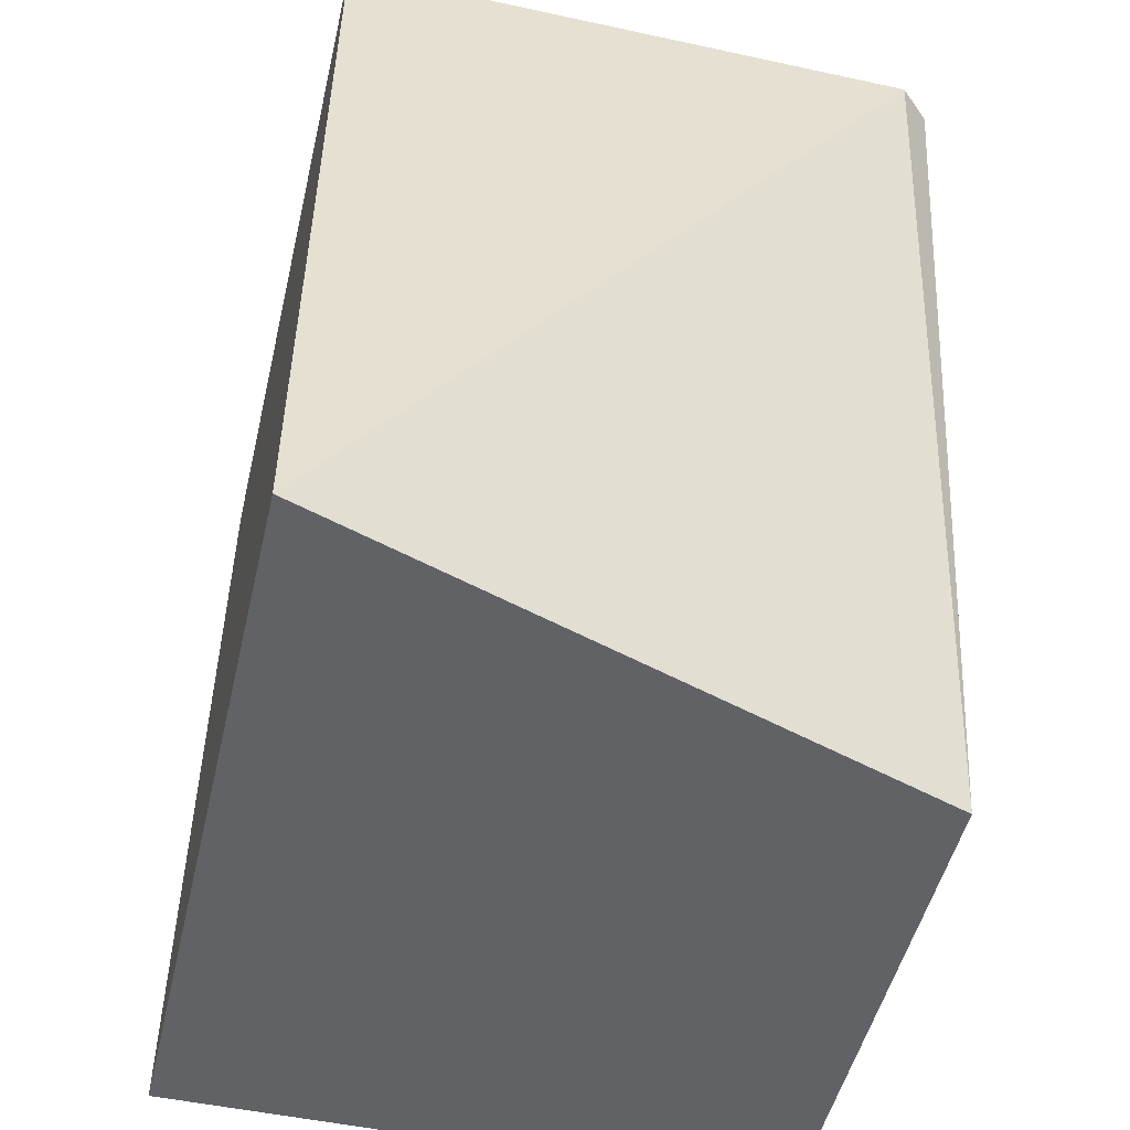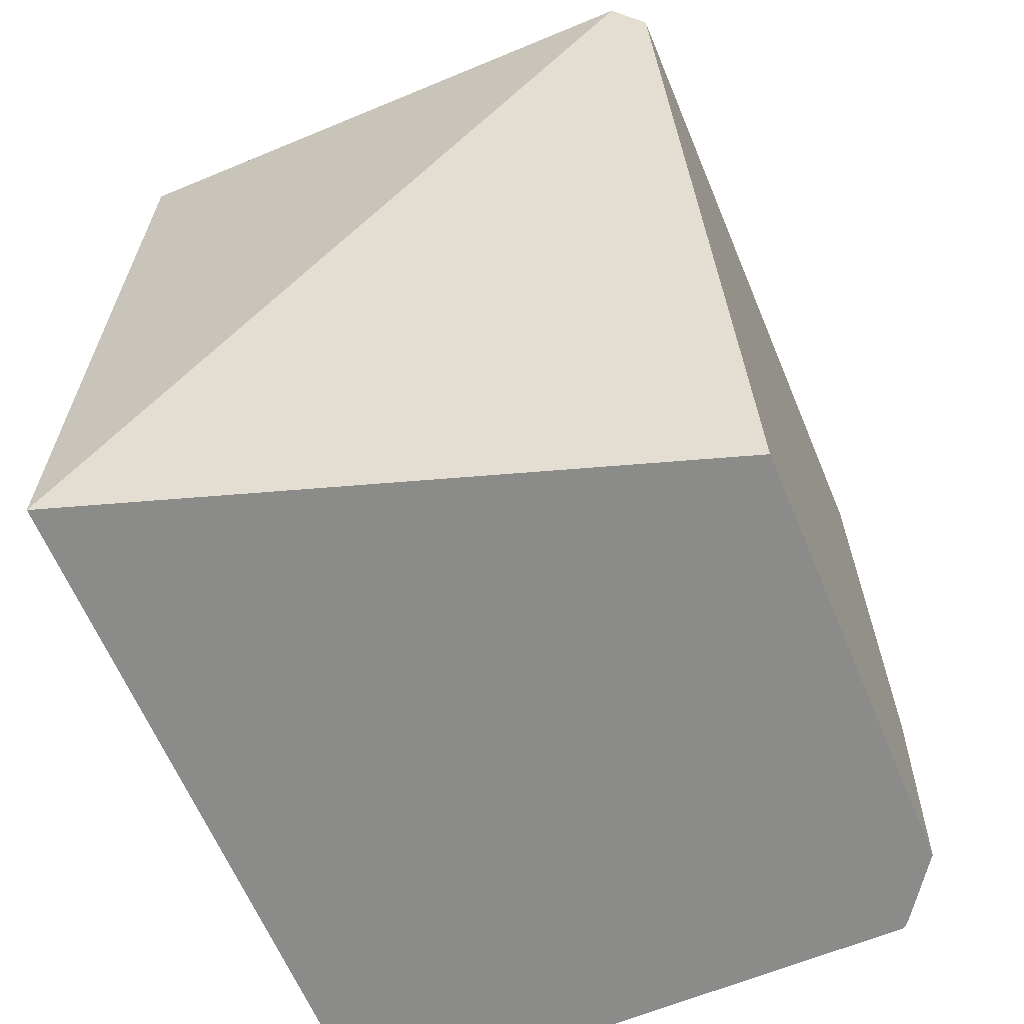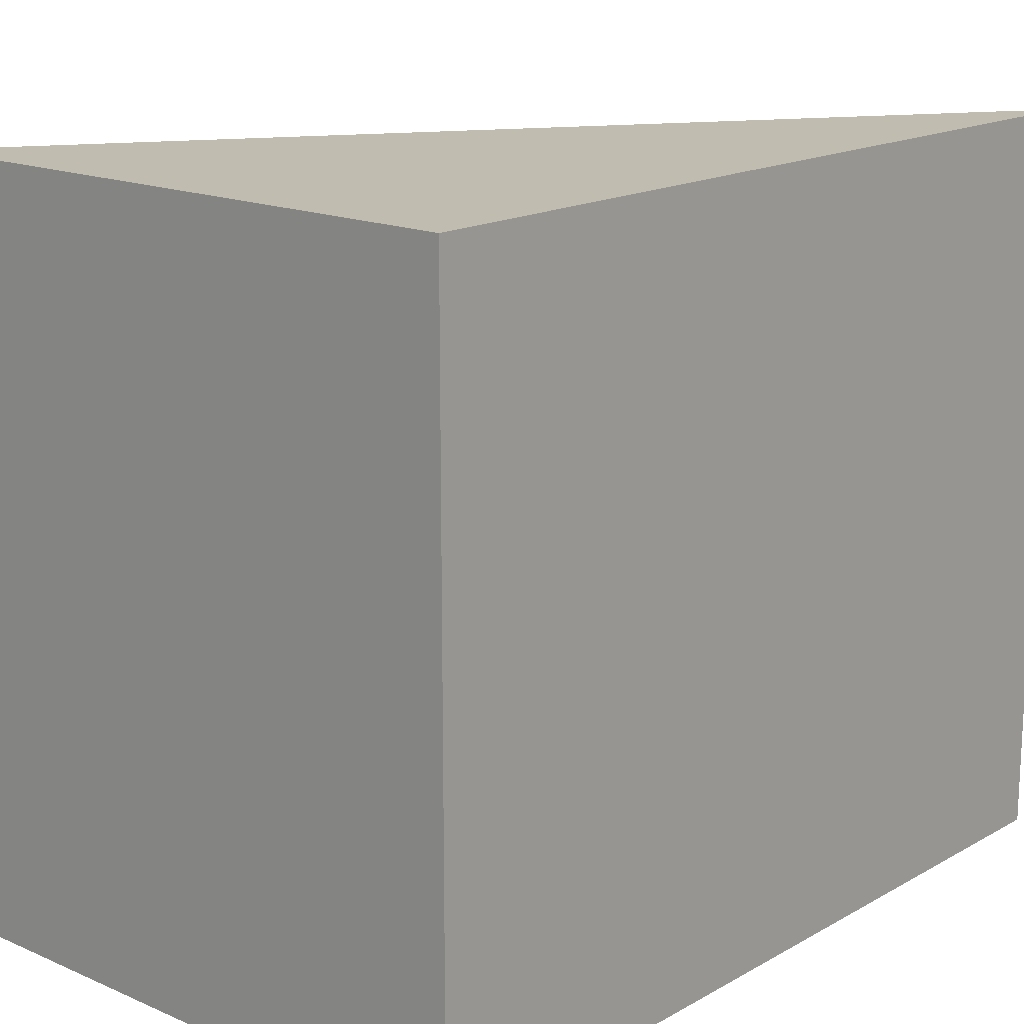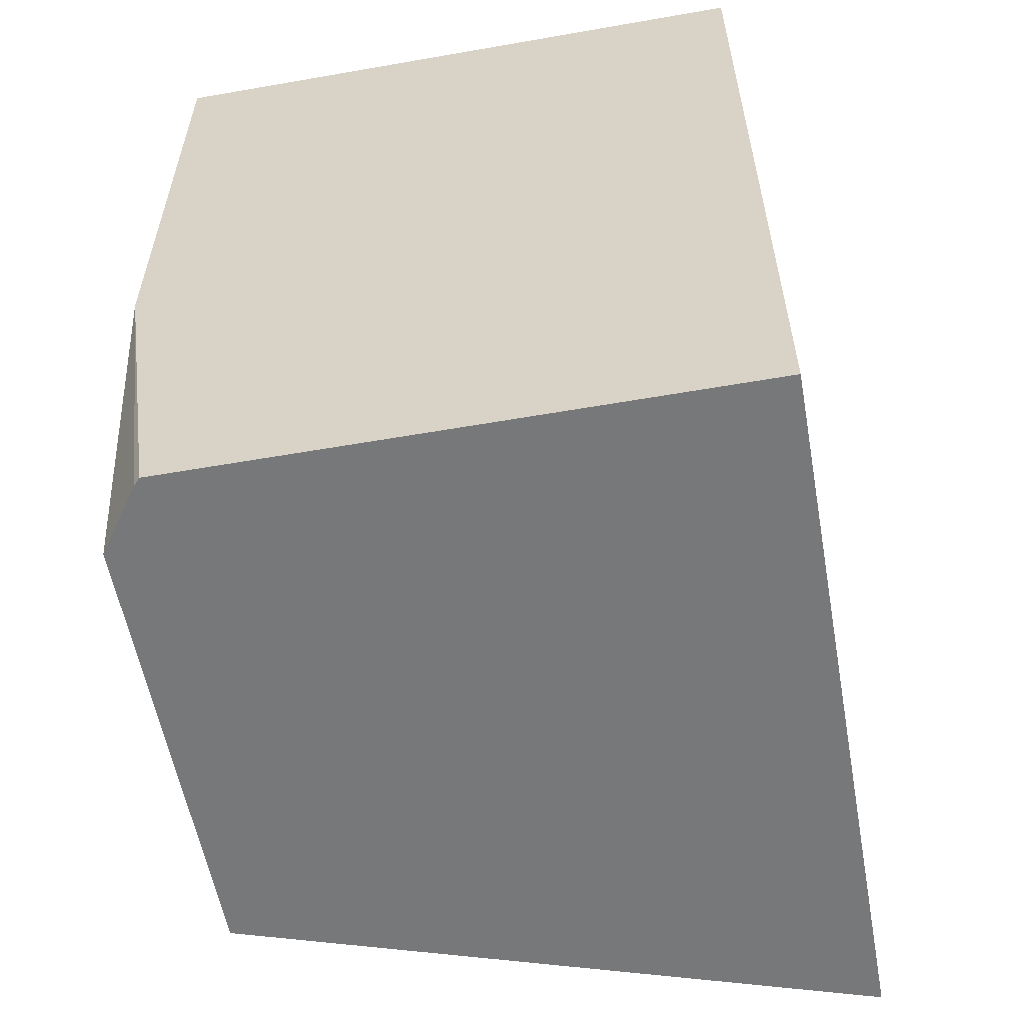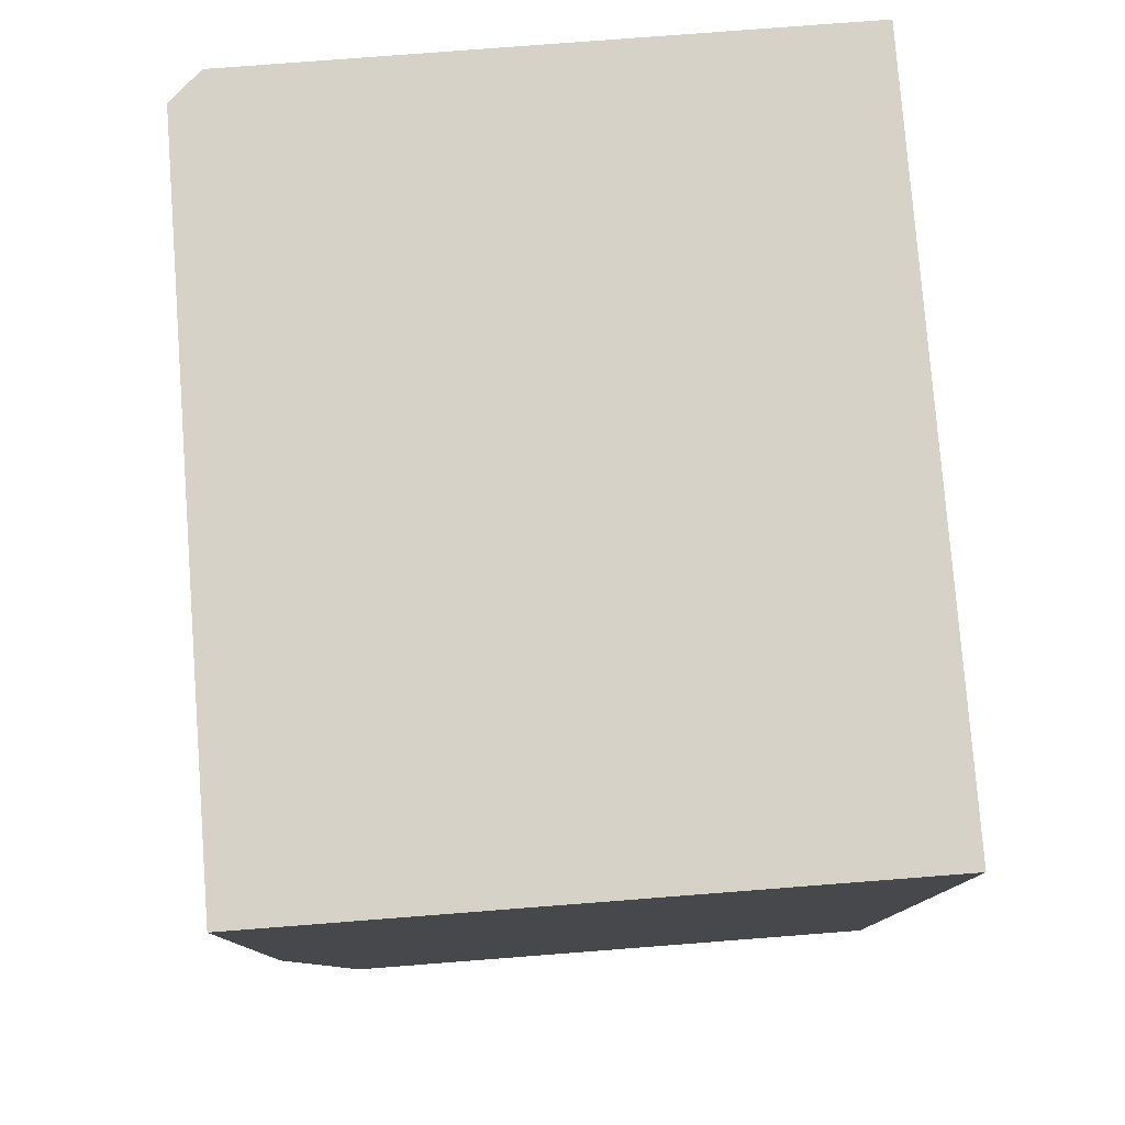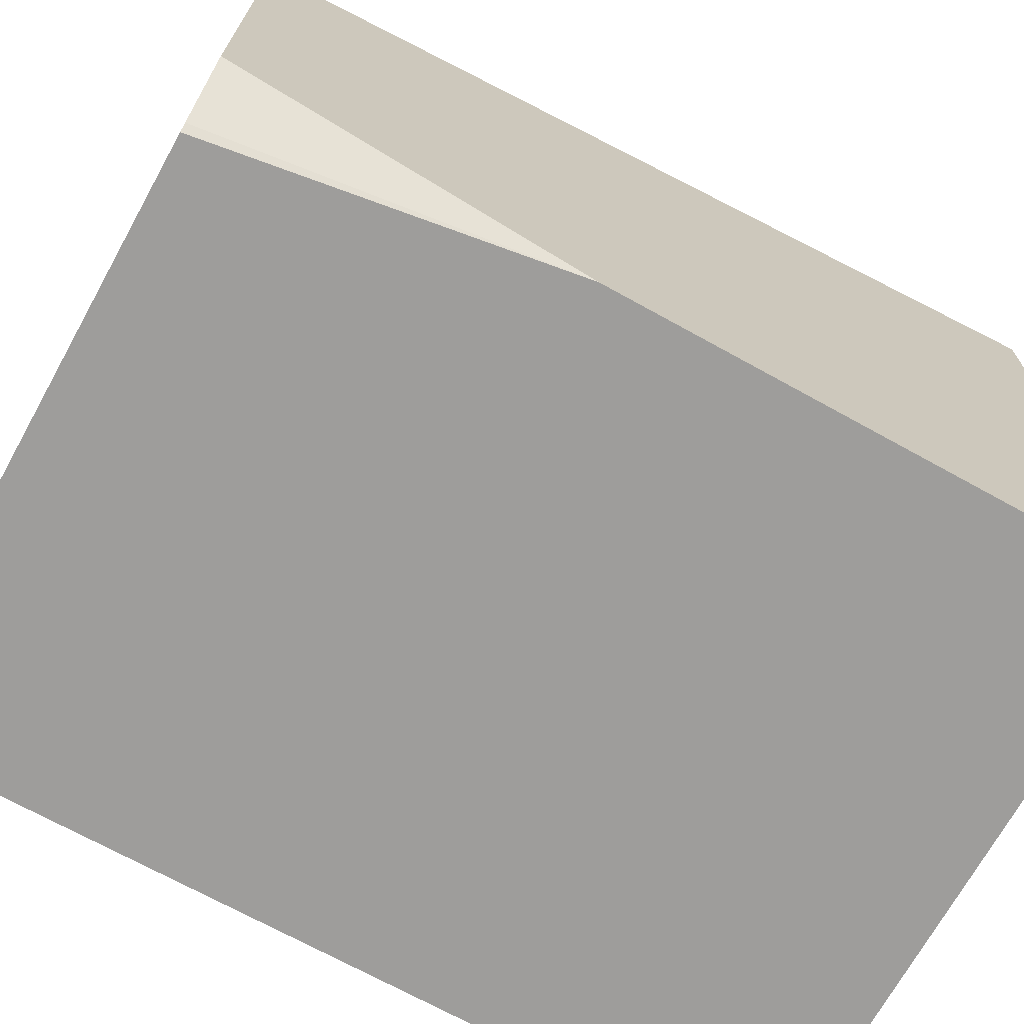
<metadata>
{"format":"obj","ext":"obj","renderer":"f3d","projection":"perspective","resolution":1024,"background":"white","views":[{"elev":-50.5,"azim":166.7,"up":"+Z"},{"elev":-63.7,"azim":-157.3,"up":"+Z"},{"elev":16.5,"azim":41.4,"up":"+Y"},{"elev":-57.3,"azim":10.3,"up":"+Z"},{"elev":78.6,"azim":-4.4,"up":"+Z"},{"elev":-70.4,"azim":-119.0,"up":"+Y"}]}
</metadata>
<code>
v -0.02351 -0.005267 -0.02108
v -0.02357 -0.005197 -0.02108
v -0.01784 -0.005267 -0.02108
v -0.02403 -0.005267 -0.01774
v -0.02403 -0.004565 -0.02108
v -0.01784 0.001969 -0.02108
v -0.01784 -0.005267 -0.01249
v -0.02403 -0.005267 -0.01249
v -0.02403 -3.483e-05 -0.02108
v -0.02371 0.001977 -0.01249
v -0.01784 0.001977 -0.01613
v -0.01784 0.001977 -0.01249
v -0.02403 0.001693 -0.01249
f 4 9 5
f 6 9 10
f 6 10 11
f 7 13 8
f 7 10 13
f 9 13 10
f 10 12 11
f 4 8 13
f 7 12 10
f 3 12 7
f 4 13 9
f 3 6 11
f 3 11 12
f 1 2 5
f 1 9 6
f 1 6 3
f 1 5 9
f 1 7 8
f 1 8 4
f 1 4 2
f 2 4 5
f 1 3 7

</code>
